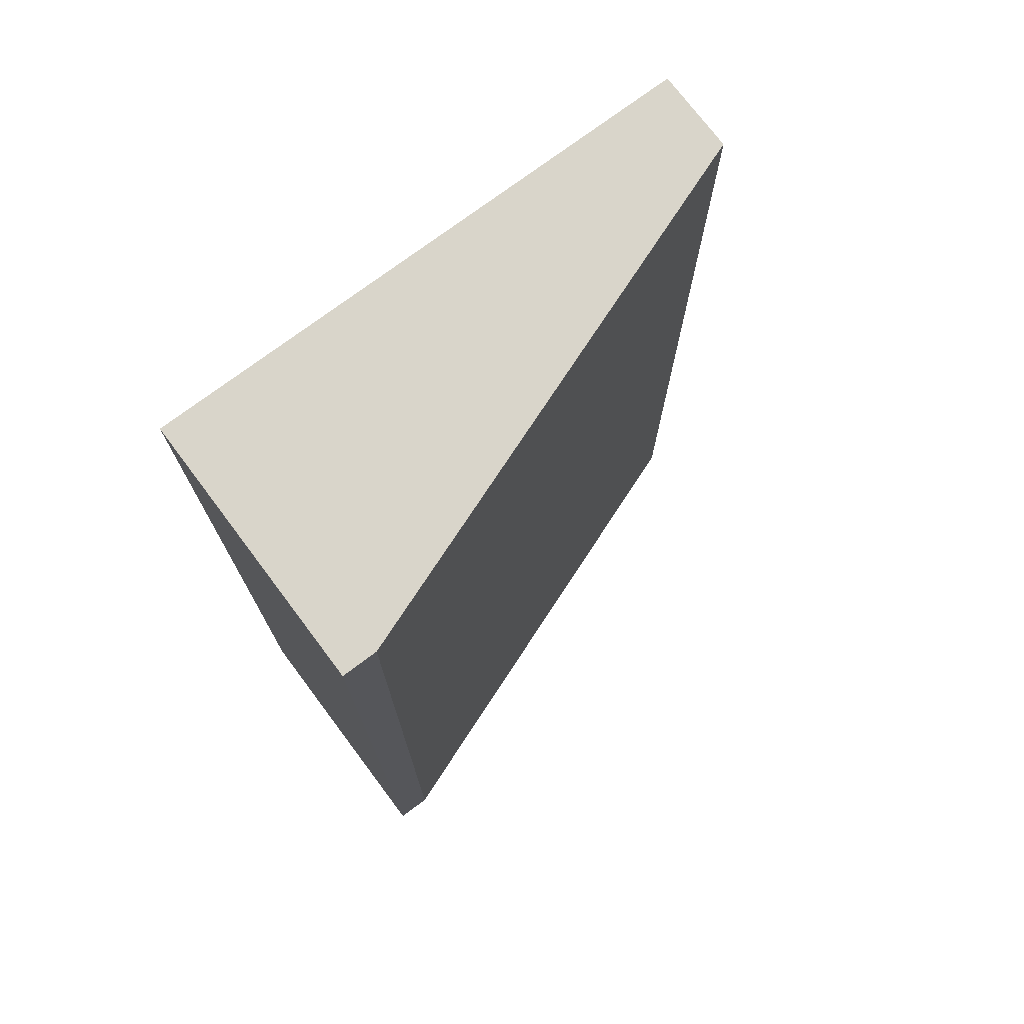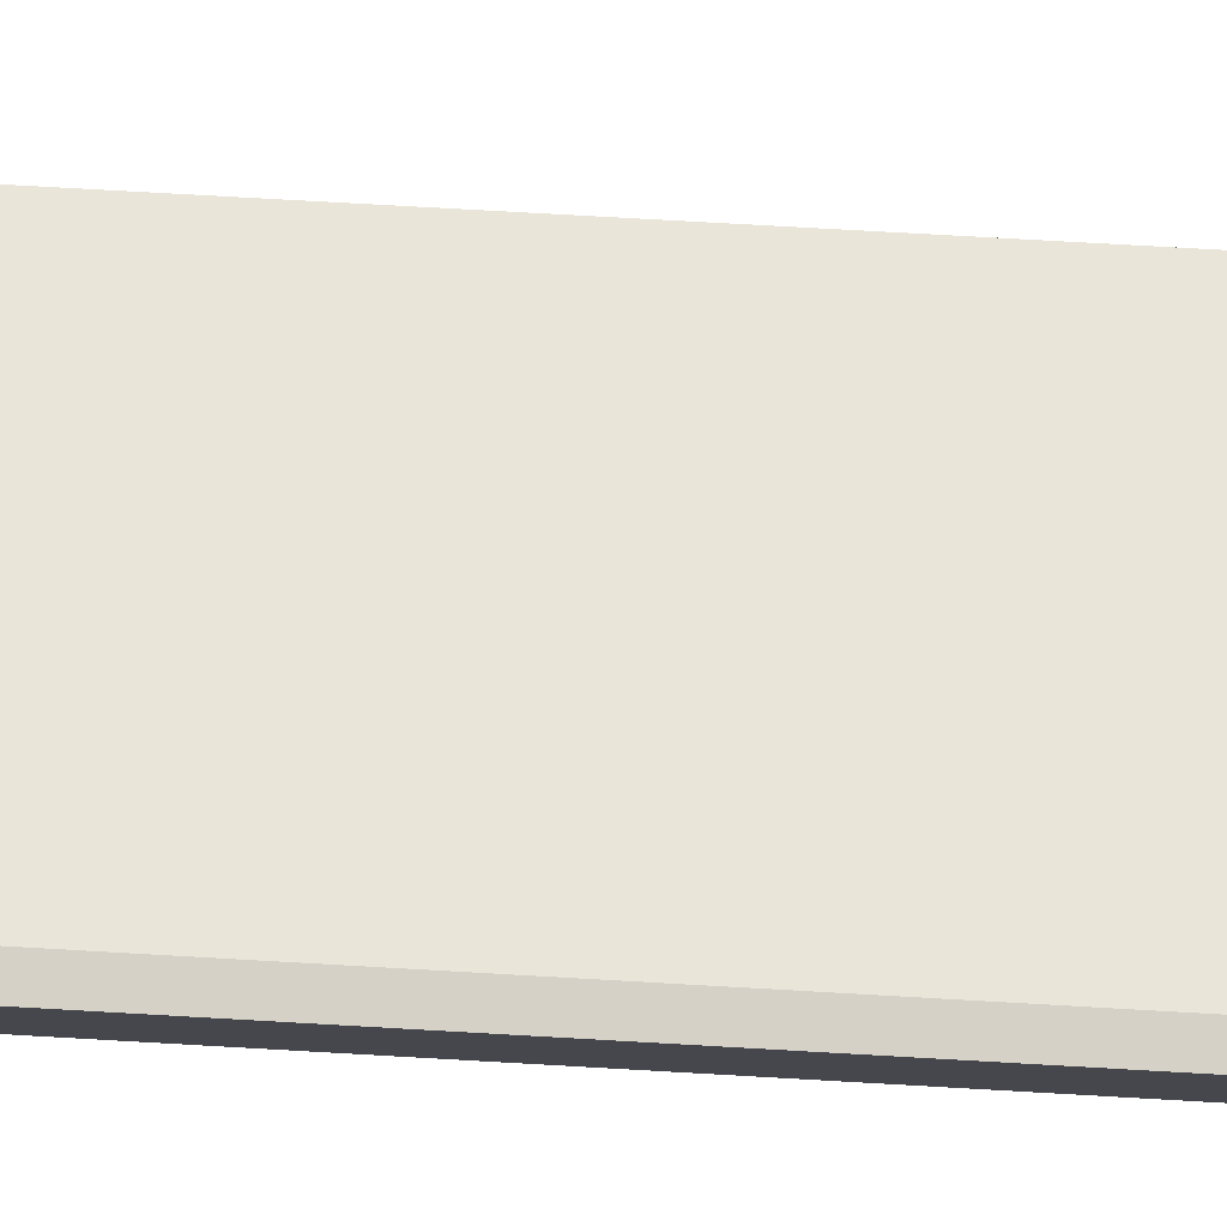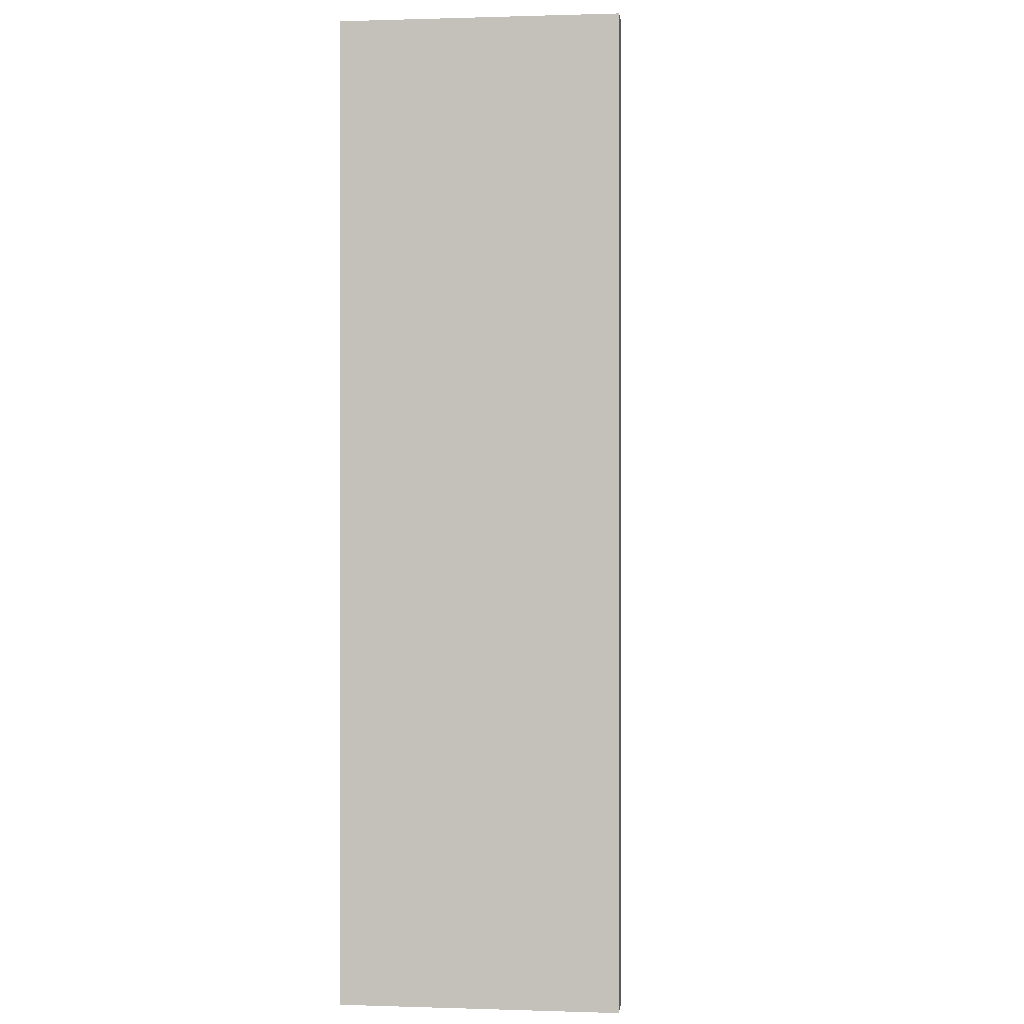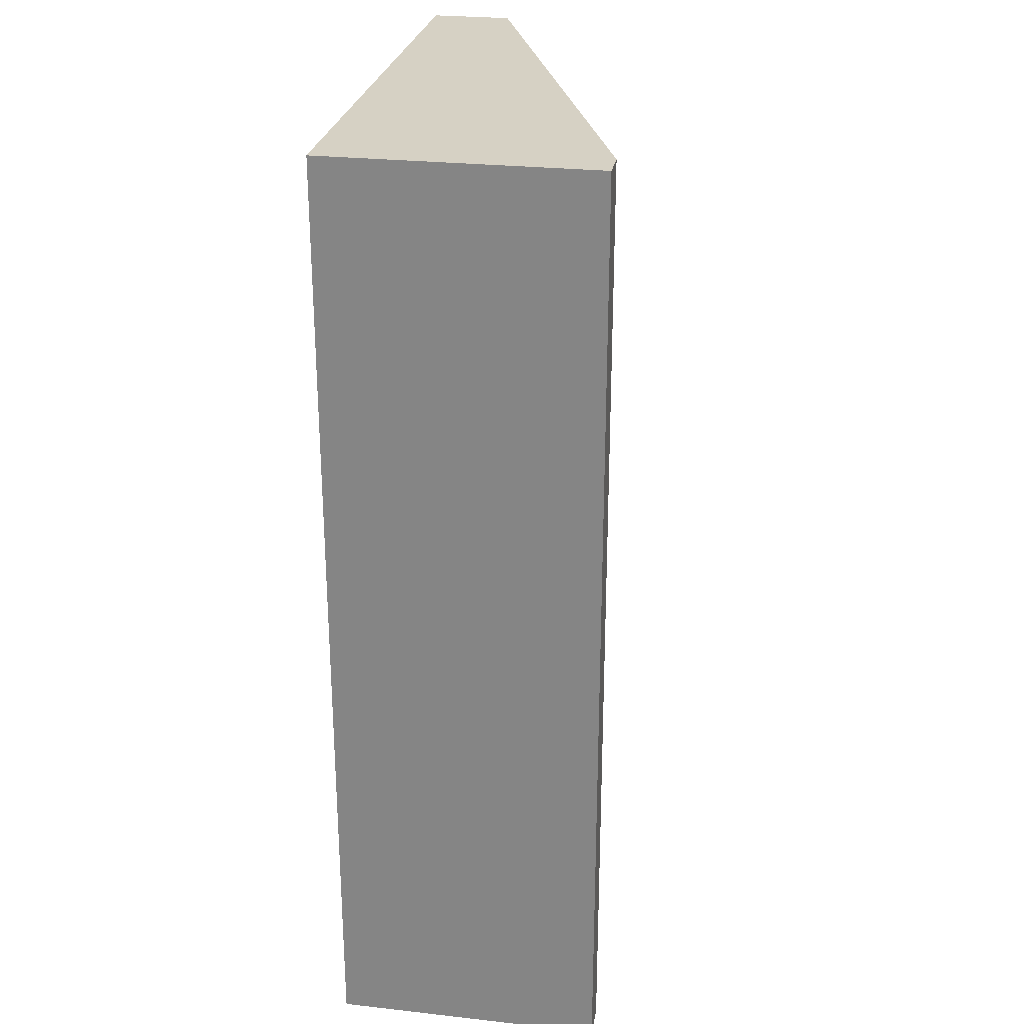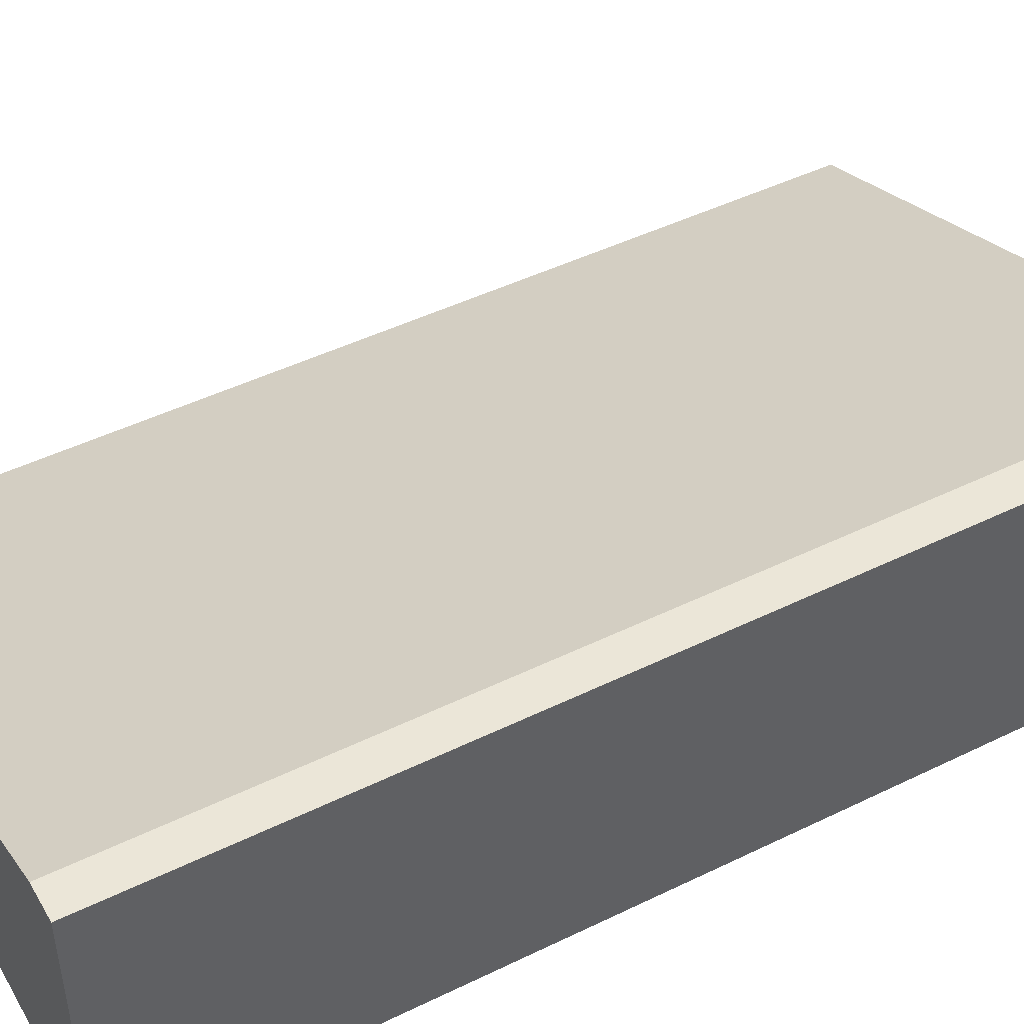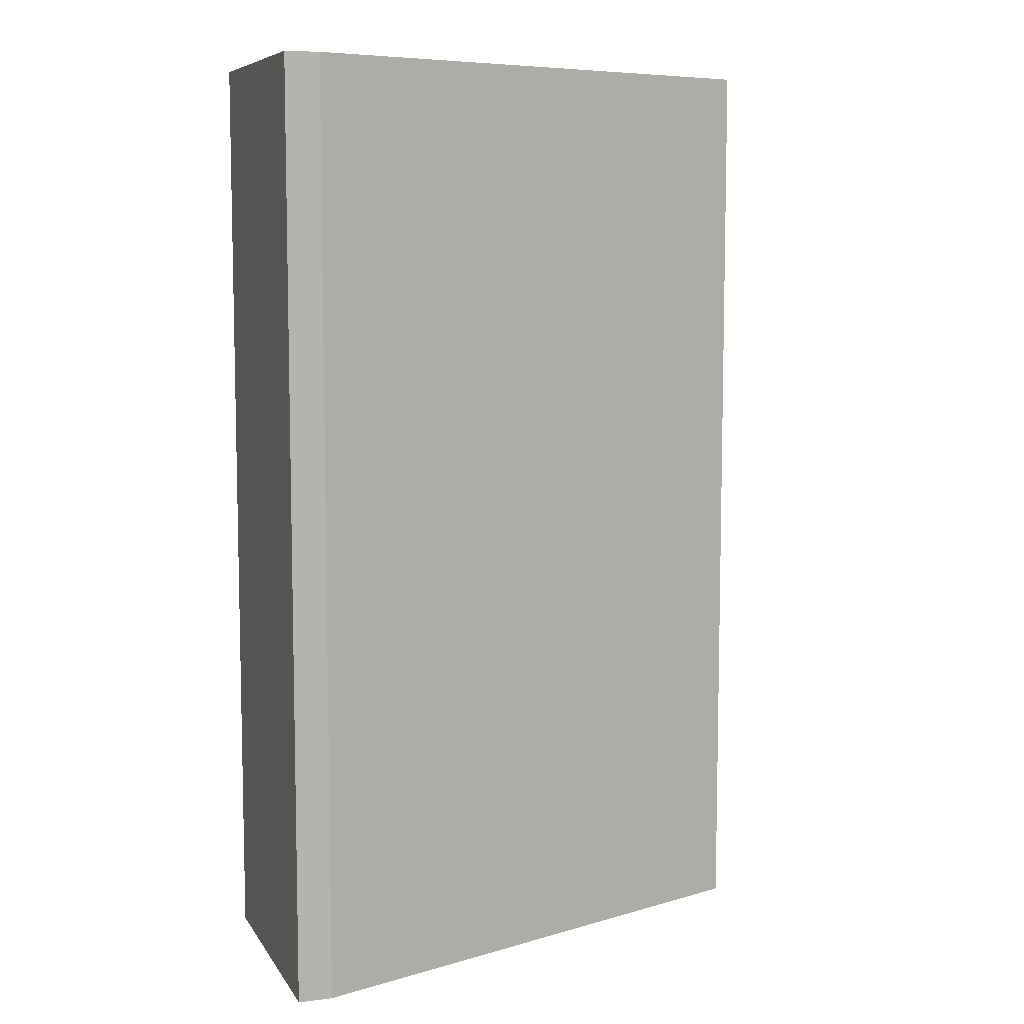
<metadata>
{"format":"obj","ext":"obj","renderer":"f3d","projection":"perspective","resolution":1024,"background":"white","views":[{"elev":74.4,"azim":-36.9,"up":"+Y"},{"elev":79.1,"azim":-86.8,"up":"+Z"},{"elev":0.4,"azim":-83.3,"up":"+Y"},{"elev":26.6,"azim":-80.1,"up":"+Y"},{"elev":46.6,"azim":-119.0,"up":"+Z"},{"elev":7.9,"azim":-19.1,"up":"+Y"}]}
</metadata>
<code>
o Door_1_Hitbox
v 3.12 0.0453 5.403
v 3.12 1.259 5.403
v 3.12 0.0453 5.058
v 3.12 1.259 5.058
v 3.783 0.0453 5.162
v 3.783 1.259 5.162
v 3.783 0.0453 5.058
v 3.783 1.259 5.058
v 3.075 0.0453 5.403
v 3.075 1.259 5.403
v 3.075 0.0453 5.058
v 3.075 1.259 5.058
f 3 12 4
f 4 7 3
f 8 5 7
f 6 1 5
f 3 5 1
f 4 6 8
f 10 11 9
f 2 9 1
f 4 10 2
f 1 11 3
f 3 11 12
f 4 8 7
f 8 6 5
f 6 2 1
f 3 7 5
f 4 2 6
f 10 12 11
f 2 10 9
f 4 12 10
f 1 9 11

</code>
